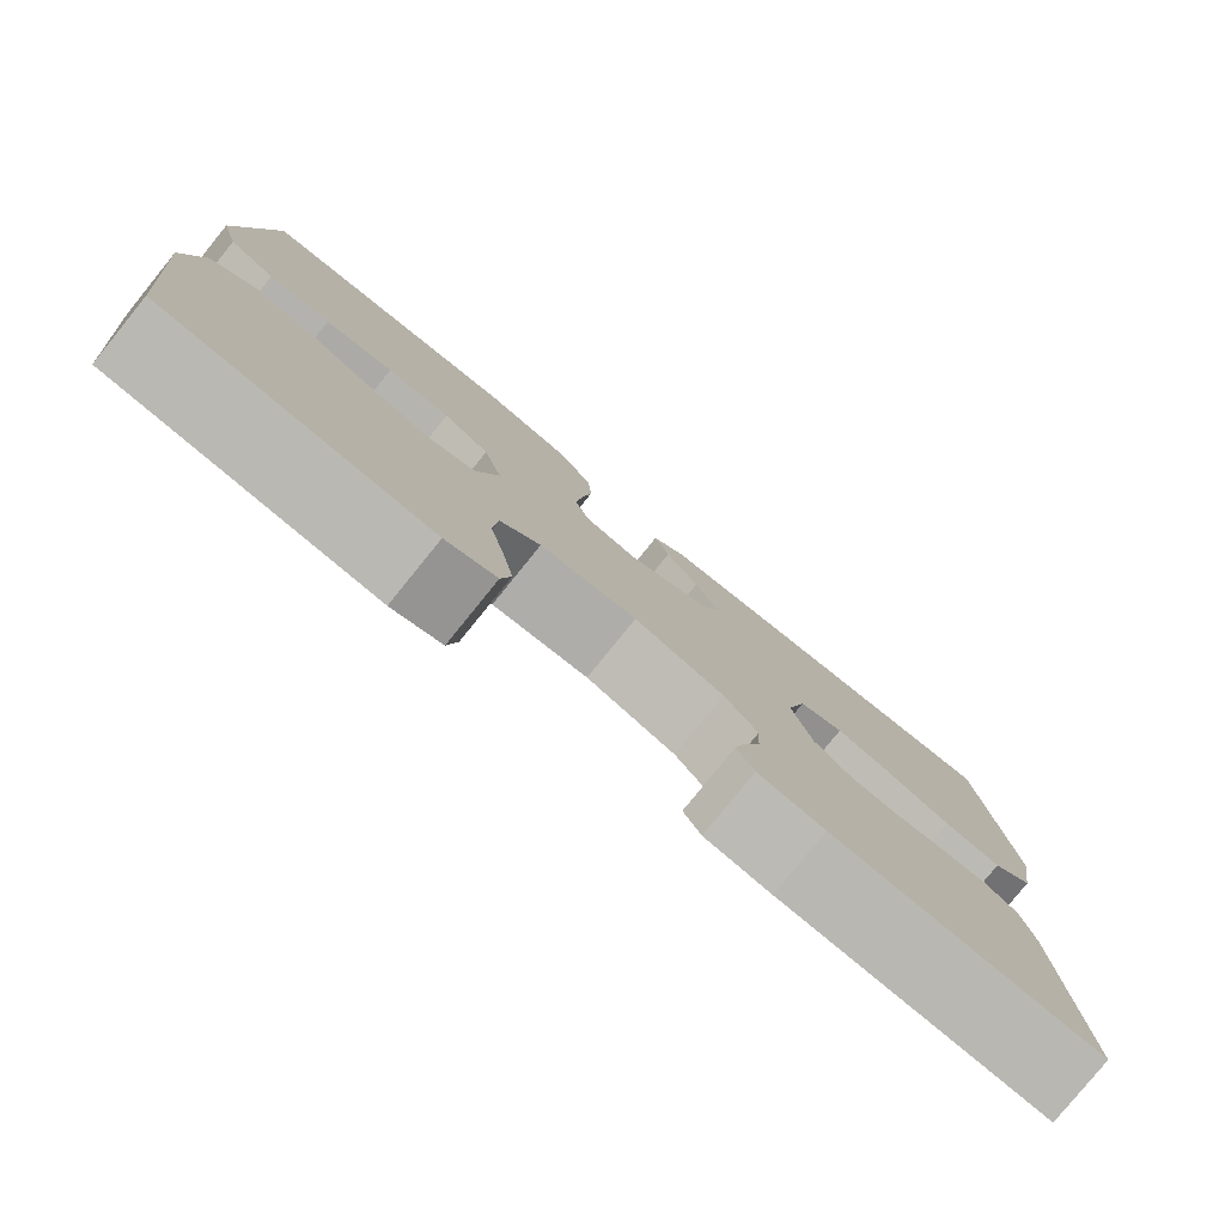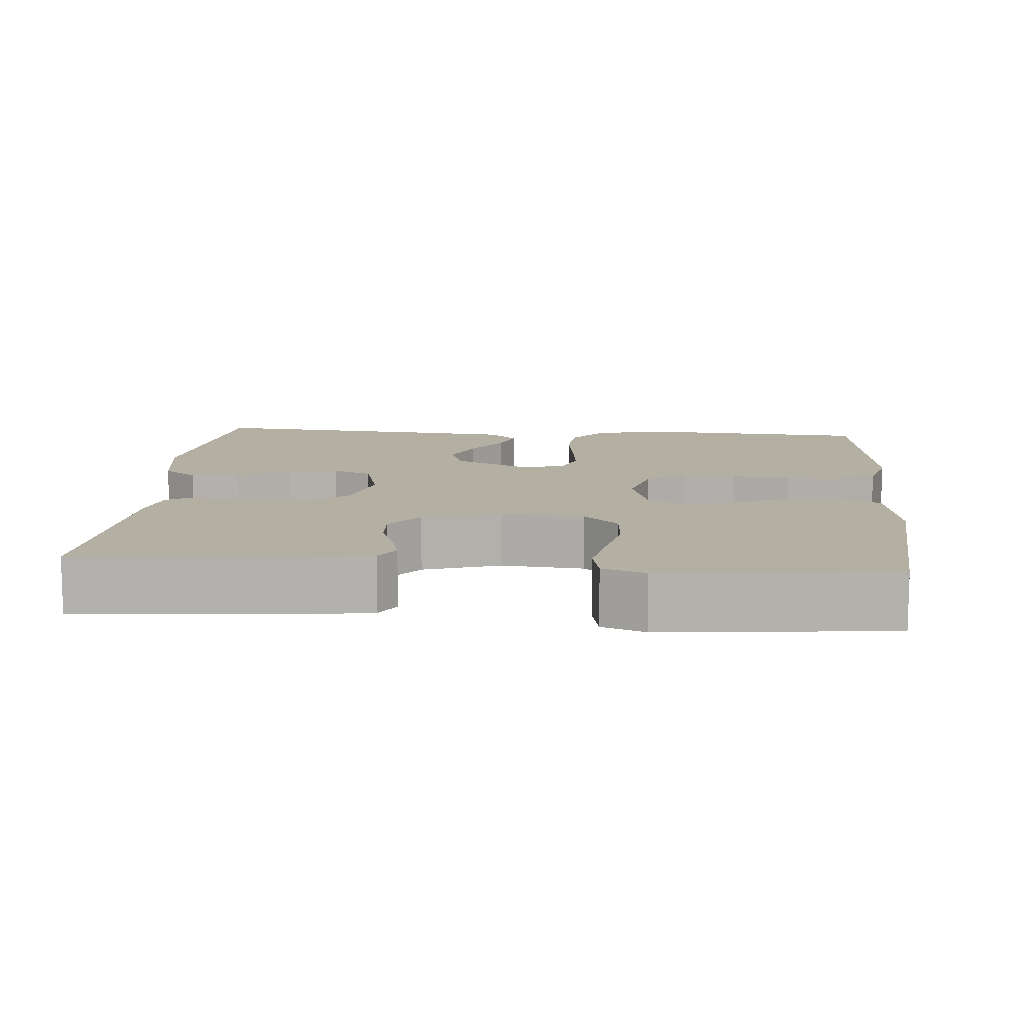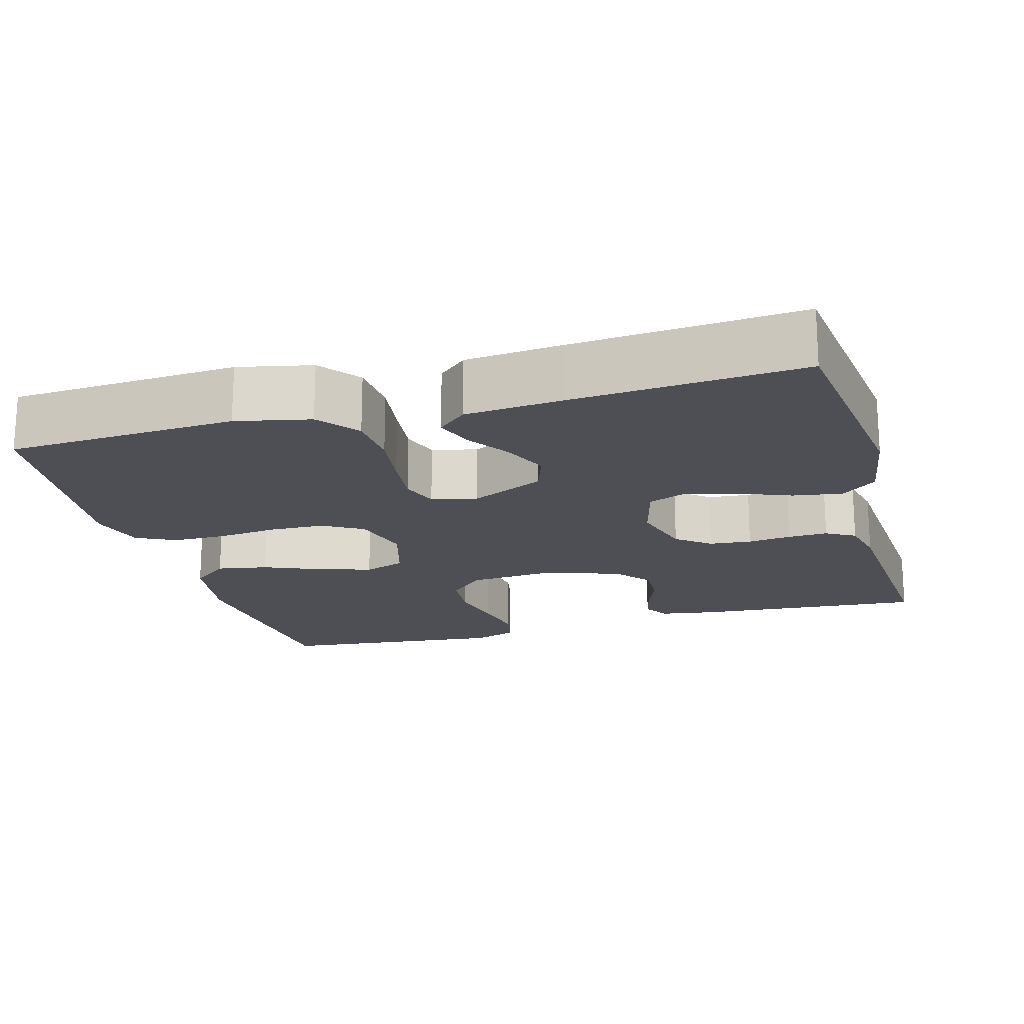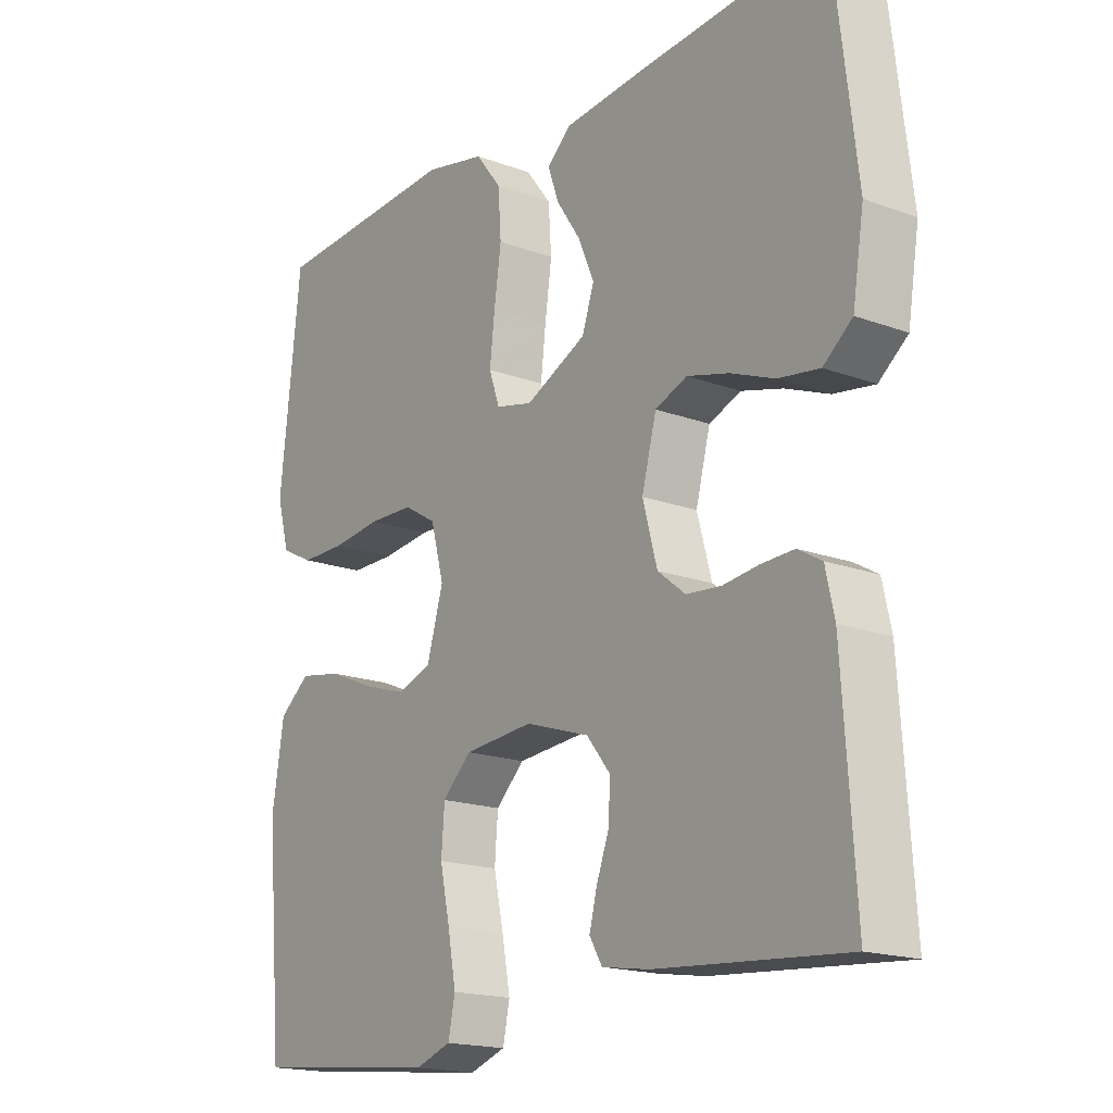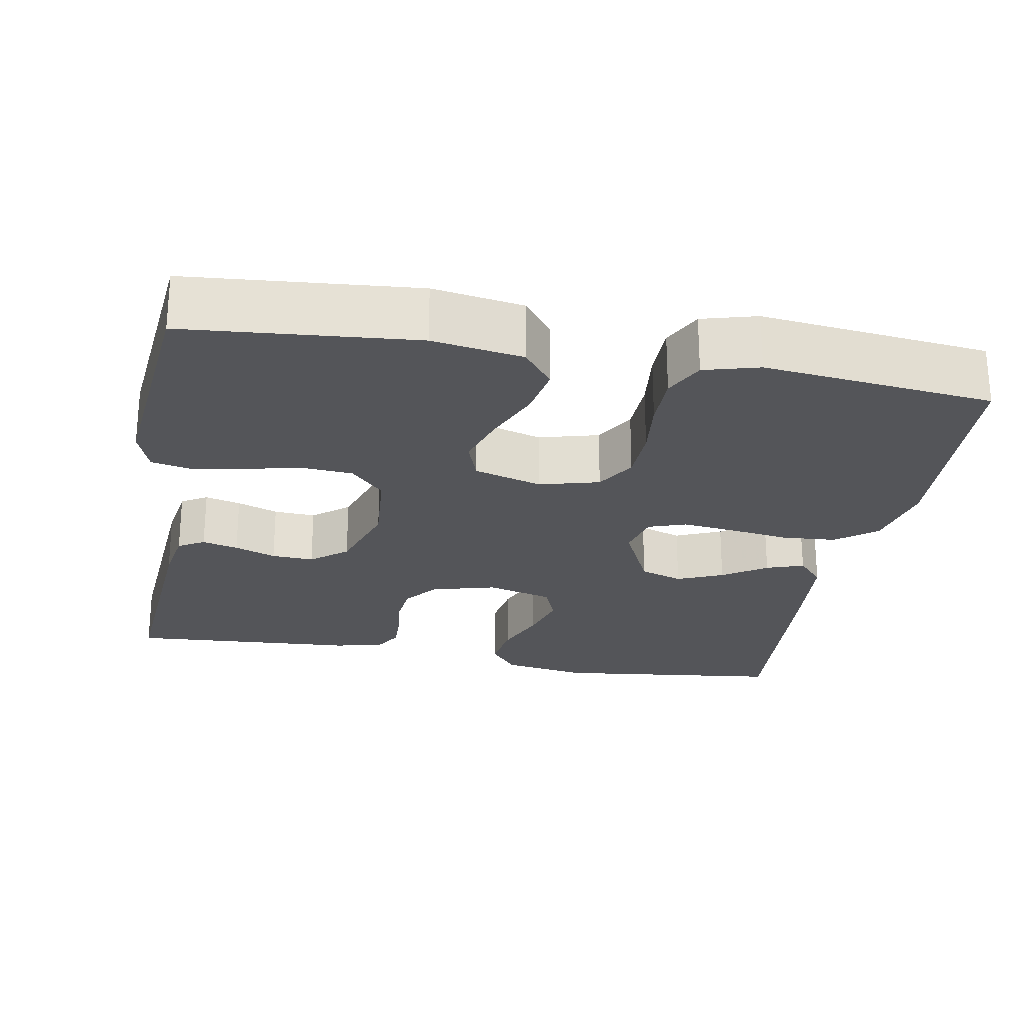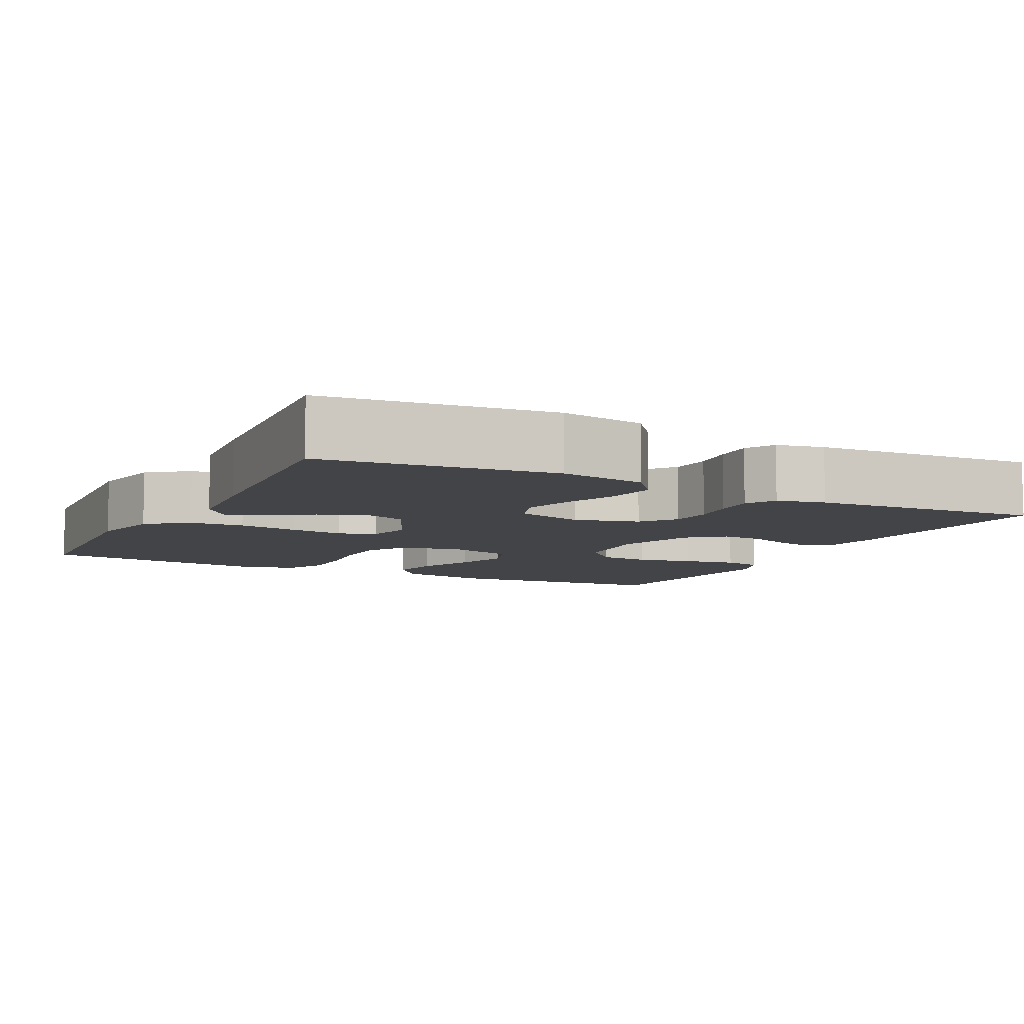
<metadata>
{"format":"obj","ext":"obj","renderer":"f3d","projection":"perspective","resolution":1024,"background":"white","views":[{"elev":-79.8,"azim":-39.0,"up":"+Z"},{"elev":11.2,"azim":-175.2,"up":"+Y"},{"elev":-18.4,"azim":15.7,"up":"+Y"},{"elev":-17.7,"azim":54.0,"up":"+Z"},{"elev":-24.6,"azim":-100.3,"up":"+Y"},{"elev":-7.9,"azim":63.0,"up":"+Y"}]}
</metadata>
<code>
v 0.5 0.07 0.5
v 0.536 0.07 0.2
v 0.518 0.07 0.088
v 0.472 0.07 0.051
v 0.407 0.07 0.061
v 0.337 0.07 0.089
v 0.271 0.07 0.107
v 0.22 0.07 0.087
v 0.197 0.07 0
v 0.22 0.07 -0.084
v 0.264 0.07 -0.119
v 0.319 0.07 -0.124
v 0.376 0.07 -0.117
v 0.428 0.07 -0.115
v 0.466 0.07 -0.137
v 0.48 0.07 -0.2
v 0.5 0.07 -0.5
v 0.2 0.07 -0.477
v 0.125 0.07 -0.465
v 0.105 0.07 -0.431
v 0.117 0.07 -0.384
v 0.137 0.07 -0.33
v 0.14 0.07 -0.275
v 0.102 0.07 -0.228
v 0 0.07 -0.195
v -0.11 0.07 -0.204
v -0.156 0.07 -0.248
v -0.161 0.07 -0.314
v -0.145 0.07 -0.388
v -0.132 0.07 -0.458
v -0.143 0.07 -0.51
v -0.2 0.07 -0.53
v -0.5 0.07 -0.5
v -0.526 0.07 -0.2
v -0.507 0.07 -0.082
v -0.458 0.07 -0.043
v -0.391 0.07 -0.055
v -0.317 0.07 -0.086
v -0.247 0.07 -0.108
v -0.193 0.07 -0.089
v -0.167 0.07 0
v -0.188 0.07 0.078
v -0.24 0.07 0.109
v -0.312 0.07 0.111
v -0.39 0.07 0.102
v -0.461 0.07 0.102
v -0.513 0.07 0.128
v -0.533 0.07 0.2
v -0.5 0.07 0.5
v -0.2 0.07 0.518
v -0.103 0.07 0.497
v -0.062 0.07 0.444
v -0.057 0.07 0.373
v -0.068 0.07 0.295
v -0.076 0.07 0.225
v -0.059 0.07 0.176
v 0 0.07 0.162
v 0.097 0.07 0.208
v 0.116 0.07 0.264
v 0.09 0.07 0.324
v 0.052 0.07 0.381
v 0.035 0.07 0.43
v 0.073 0.07 0.464
v 0.2 0.07 0.476
v 0.5 0 0.5
v 0.536 0 0.2
v 0.518 0 0.088
v 0.472 0 0.051
v 0.407 0 0.061
v 0.337 0 0.089
v 0.271 0 0.107
v 0.22 0 0.087
v 0.197 0 0
v 0.22 0 -0.084
v 0.264 0 -0.119
v 0.319 0 -0.124
v 0.376 0 -0.117
v 0.428 0 -0.115
v 0.466 0 -0.137
v 0.48 0 -0.2
v 0.5 0 -0.5
v 0.2 0 -0.477
v 0.125 0 -0.465
v 0.105 0 -0.431
v 0.117 0 -0.384
v 0.137 0 -0.33
v 0.14 0 -0.275
v 0.102 0 -0.228
v 0 0 -0.195
v -0.11 0 -0.204
v -0.156 0 -0.248
v -0.161 0 -0.314
v -0.145 0 -0.388
v -0.132 0 -0.458
v -0.143 0 -0.51
v -0.2 0 -0.53
v -0.5 0 -0.5
v -0.526 0 -0.2
v -0.507 0 -0.082
v -0.458 0 -0.043
v -0.391 0 -0.055
v -0.317 0 -0.086
v -0.247 0 -0.108
v -0.193 0 -0.089
v -0.167 0 0
v -0.188 0 0.078
v -0.24 0 0.109
v -0.312 0 0.111
v -0.39 0 0.102
v -0.461 0 0.102
v -0.513 0 0.128
v -0.533 0 0.2
v -0.5 0 0.5
v -0.2 0 0.518
v -0.103 0 0.497
v -0.062 0 0.444
v -0.057 0 0.373
v -0.068 0 0.295
v -0.076 0 0.225
v -0.059 0 0.176
v 0 0 0.162
v 0.097 0 0.208
v 0.116 0 0.264
v 0.09 0 0.324
v 0.052 0 0.381
v 0.035 0 0.43
v 0.073 0 0.464
v 0.2 0 0.476
f 4 5 6
f 3 4 6
f 2 3 6
f 1 2 6
f 64 1 6
f 63 64 6
f 62 63 6
f 61 62 6
f 60 61 6
f 59 60 6 7
f 58 59 7 8
f 57 58 8 9
f 56 57 9 10
f 52 53 54
f 51 52 54
f 50 51 54
f 49 50 54
f 48 49 54
f 47 48 54
f 46 47 54
f 45 46 54
f 44 45 54
f 43 44 54 55
f 42 43 55 56
f 36 37 38
f 35 36 38
f 34 35 38
f 33 34 38
f 32 33 38
f 31 32 38
f 30 31 38
f 29 30 38
f 28 29 38
f 27 28 38 39
f 26 27 39 40
f 20 21 22
f 19 20 22
f 18 19 22
f 17 18 22
f 16 17 22
f 15 16 22
f 14 15 22
f 13 14 22
f 12 13 22
f 11 12 22 23
f 10 11 23 24
f 10 24 25
f 56 10 25
f 42 56 25
f 41 42 25
f 25 26 40 41
f 70 69 68
f 70 68 67
f 70 67 66
f 70 66 65
f 70 65 128
f 70 128 127
f 70 127 126
f 70 126 125
f 70 125 124
f 71 70 124 123
f 72 71 123 122
f 73 72 122 121
f 74 73 121 120
f 118 117 116
f 118 116 115
f 118 115 114
f 118 114 113
f 118 113 112
f 118 112 111
f 118 111 110
f 118 110 109
f 118 109 108
f 119 118 108 107
f 120 119 107 106
f 102 101 100
f 102 100 99
f 102 99 98
f 102 98 97
f 102 97 96
f 102 96 95
f 102 95 94
f 102 94 93
f 102 93 92
f 103 102 92 91
f 104 103 91 90
f 86 85 84
f 86 84 83
f 86 83 82
f 86 82 81
f 86 81 80
f 86 80 79
f 86 79 78
f 86 78 77
f 86 77 76
f 87 86 76 75
f 88 87 75 74
f 89 88 74
f 89 74 120
f 89 120 106
f 89 106 105
f 105 104 90 89
f 1 65 66 2
f 2 66 67 3
f 3 67 68 4
f 4 68 69 5
f 5 69 70 6
f 6 70 71 7
f 7 71 72 8
f 8 72 73 9
f 9 73 74 10
f 10 74 75 11
f 11 75 76 12
f 12 76 77 13
f 13 77 78 14
f 14 78 79 15
f 15 79 80 16
f 16 80 81 17
f 17 81 82 18
f 18 82 83 19
f 19 83 84 20
f 20 84 85 21
f 21 85 86 22
f 22 86 87 23
f 23 87 88 24
f 24 88 89 25
f 25 89 90 26
f 26 90 91 27
f 27 91 92 28
f 28 92 93 29
f 29 93 94 30
f 30 94 95 31
f 31 95 96 32
f 32 96 97 33
f 33 97 98 34
f 34 98 99 35
f 35 99 100 36
f 36 100 101 37
f 37 101 102 38
f 38 102 103 39
f 39 103 104 40
f 40 104 105 41
f 41 105 106 42
f 42 106 107 43
f 43 107 108 44
f 44 108 109 45
f 45 109 110 46
f 46 110 111 47
f 47 111 112 48
f 48 112 113 49
f 49 113 114 50
f 50 114 115 51
f 51 115 116 52
f 52 116 117 53
f 53 117 118 54
f 54 118 119 55
f 55 119 120 56
f 56 120 121 57
f 57 121 122 58
f 58 122 123 59
f 59 123 124 60
f 60 124 125 61
f 61 125 126 62
f 62 126 127 63
f 63 127 128 64
f 64 128 65 1

</code>
